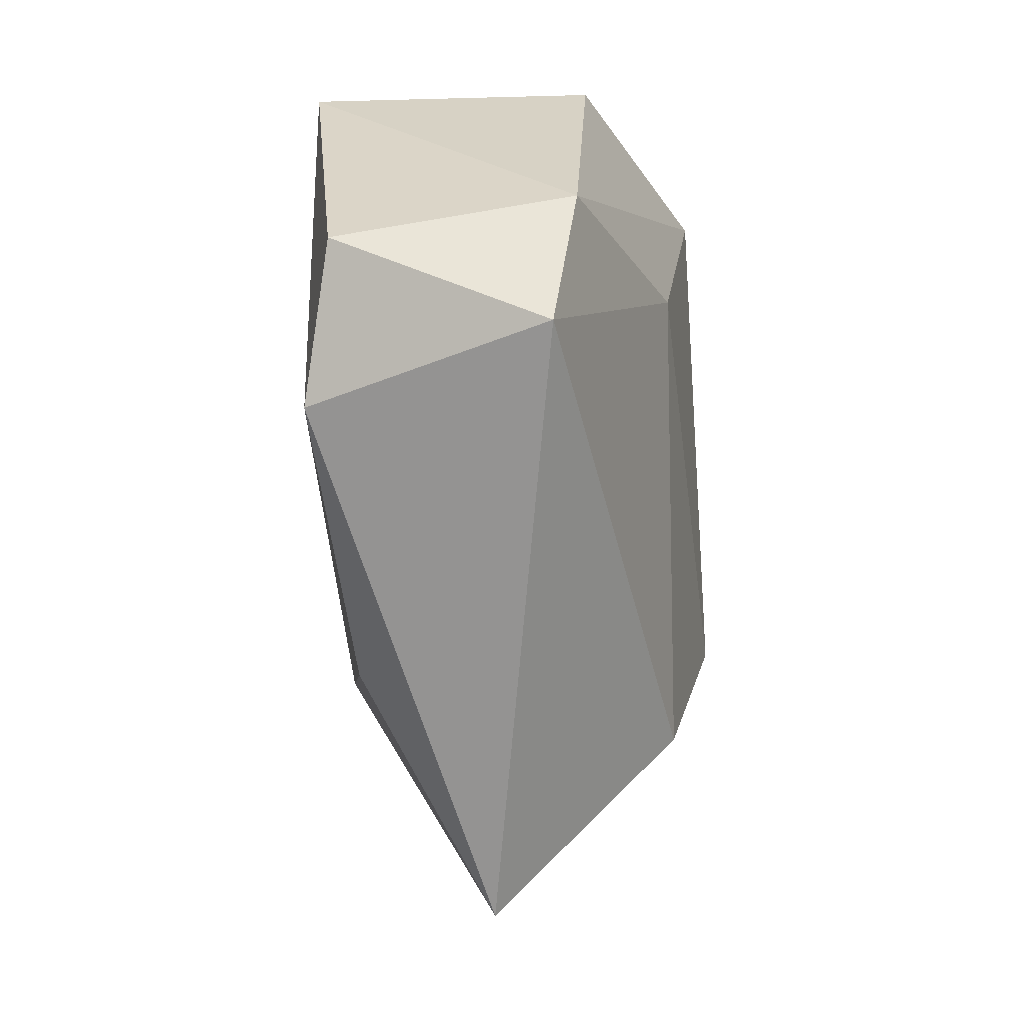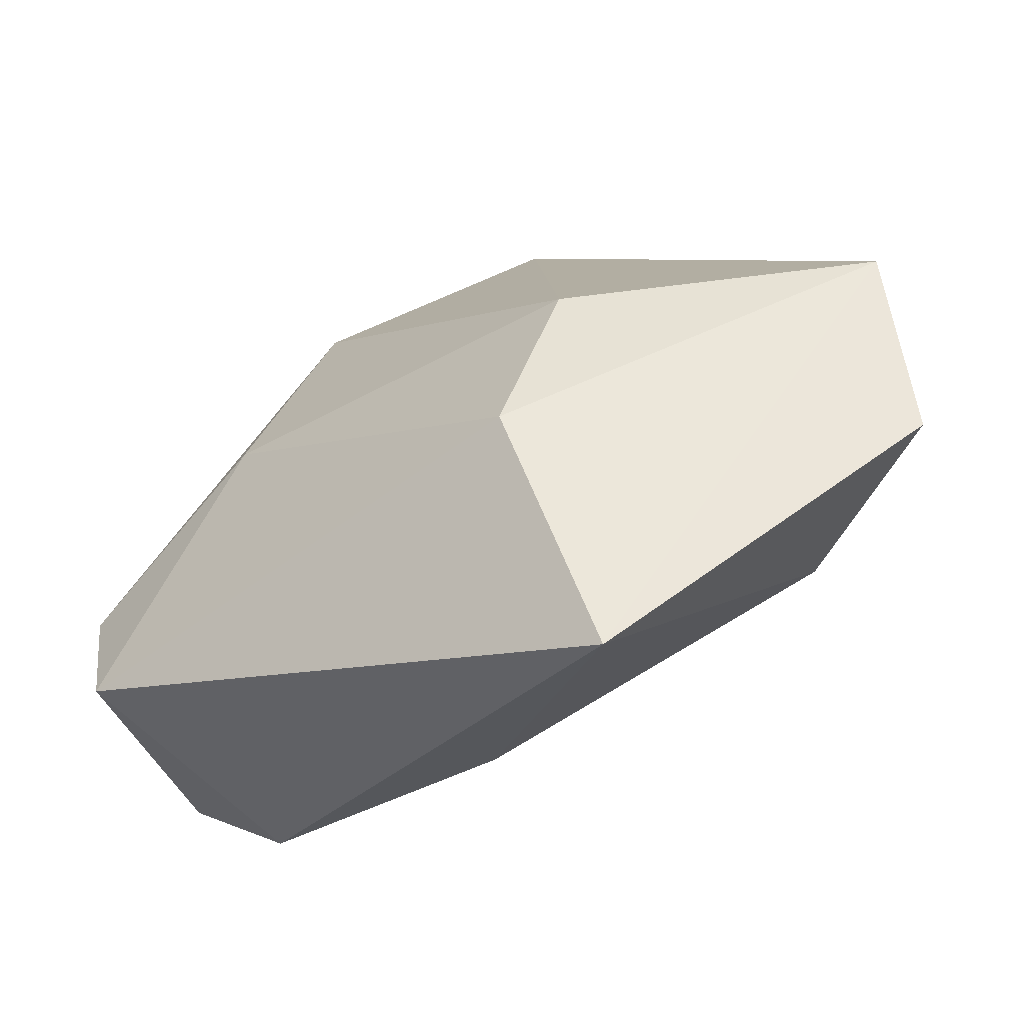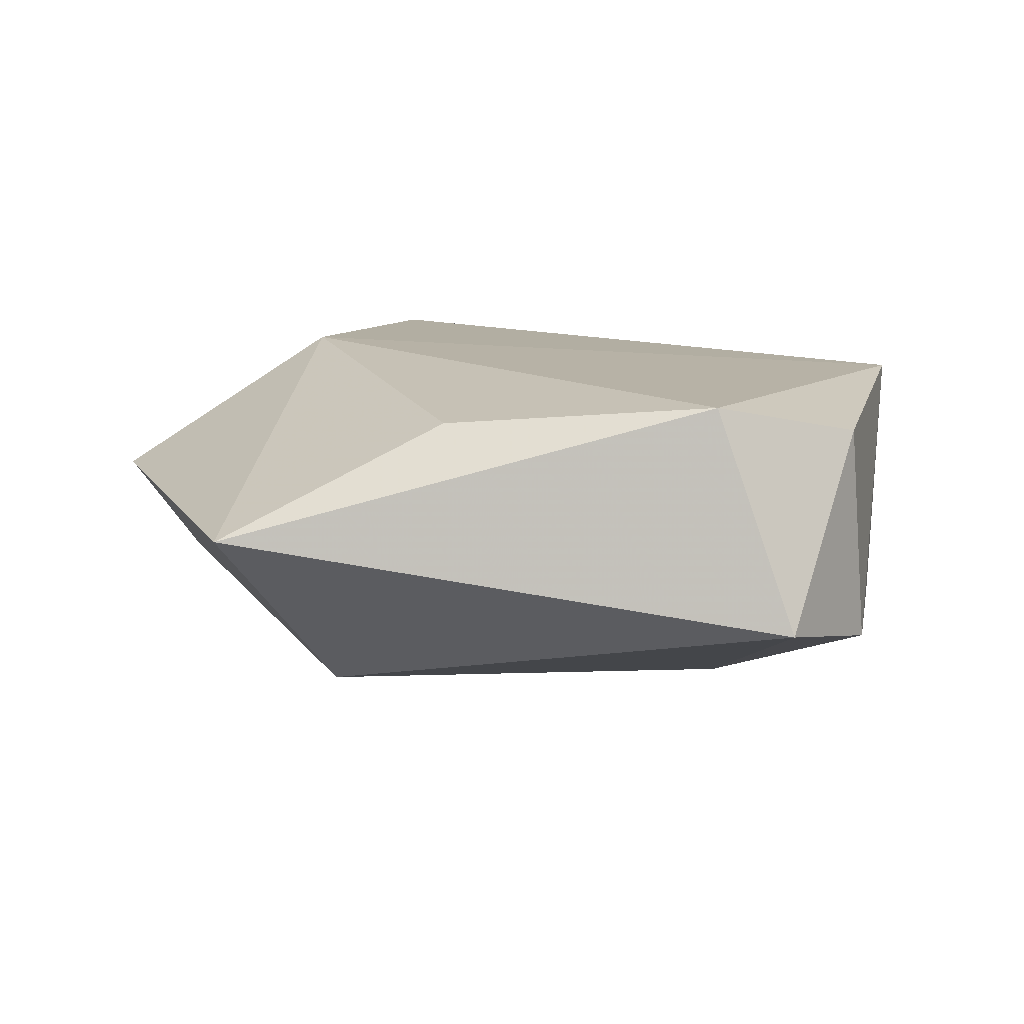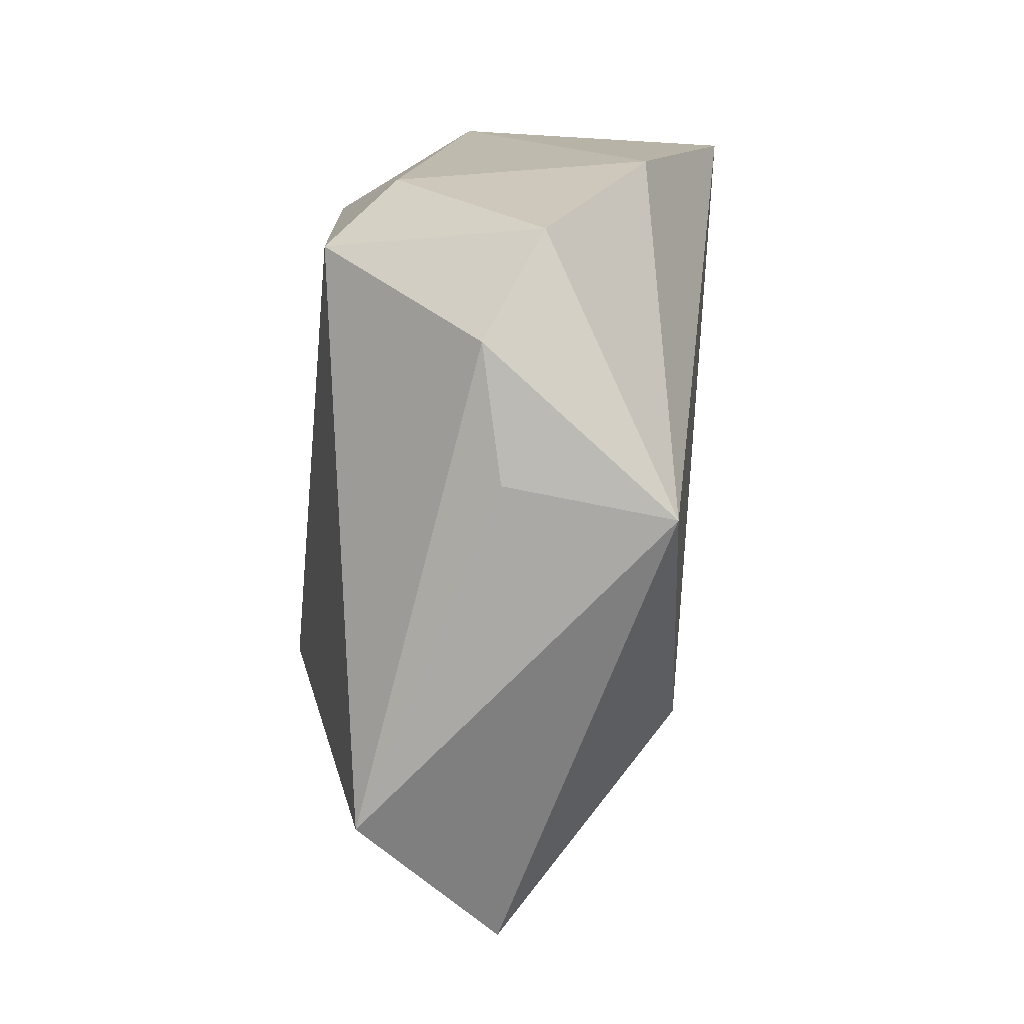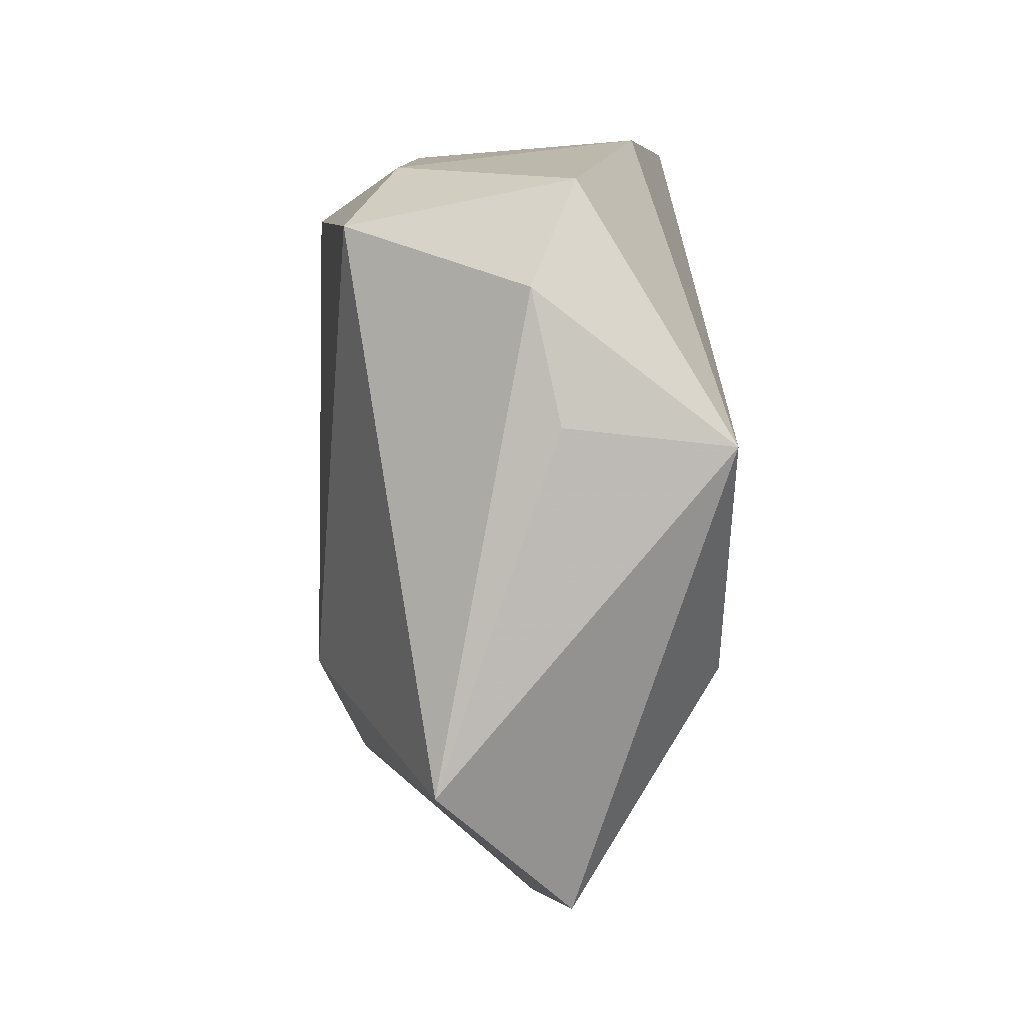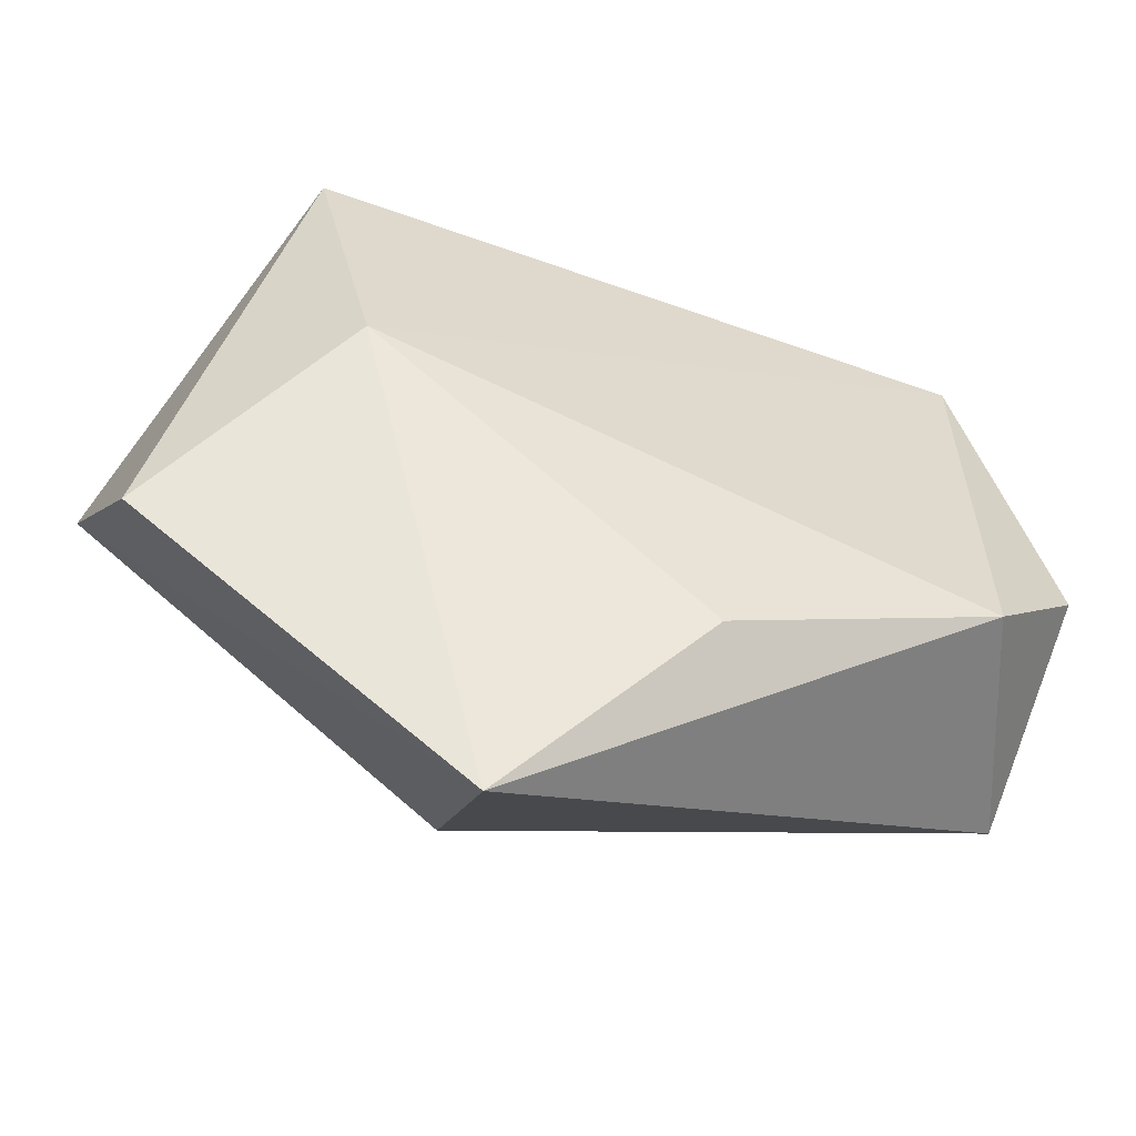
<metadata>
{"format":"obj","ext":"obj","renderer":"f3d","projection":"perspective","resolution":1024,"background":"white","views":[{"elev":-39.0,"azim":94.2,"up":"+Y"},{"elev":-72.3,"azim":-152.2,"up":"+Y"},{"elev":9.5,"azim":33.6,"up":"+Z"},{"elev":36.0,"azim":-81.2,"up":"+Y"},{"elev":29.0,"azim":-90.8,"up":"+Y"},{"elev":-60.0,"azim":-18.6,"up":"+Y"}]}
</metadata>
<code>
v 0.01295 0.02583 -0.02238
v 0.03784 -0.0213 0.01662
v -0.02875 0.03599 0.0004437
v 0.007174 0.03754 0.01215
v 0.00924 -0.03338 0.01419
v -0.01322 0.03602 -0.01831
v -0.01782 -0.01341 -0.02246
v 0.03547 0.02496 -0.01178
v 0.03701 0.02454 0.01758
v -0.0353 0.02184 0.02049
v -0.04625 -0.02559 0.004524
v 0.04718 -0.01999 -0.00844
v -0.001373 0.03779 -0.01306
v 0.02468 0.003102 -0.01969
v -0.008395 -0.03125 -0.01821
v 0.04838 -0.008495 0.0135
v -0.01871 0.04317 0.005069
v 0.04811 -0.004198 -0.01103
v -0.03542 0.0241 0.003321
v -0.02846 -0.00787 0.02039
v -0.04992 -0.009133 -0.009178
v -0.00936 -0.05179 0.001409
f 20 10 11
f 10 20 9
f 22 20 11
f 12 22 15
f 21 22 11
f 15 22 21
f 11 10 21
f 10 19 21
f 4 9 8
f 10 9 4
f 2 12 16
f 22 12 2
f 16 9 2
f 2 9 20
f 7 21 6
f 15 21 7
f 6 1 7
f 14 12 15
f 15 7 14
f 14 7 1
f 13 4 8
f 8 1 13
f 13 1 6
f 10 4 17
f 17 13 6
f 4 13 17
f 20 22 5
f 5 2 20
f 22 2 5
f 12 14 18
f 16 12 18
f 18 1 8
f 18 14 1
f 8 9 18
f 18 9 16
f 3 19 10
f 10 17 3
f 3 17 6
f 6 21 3
f 3 21 19

</code>
